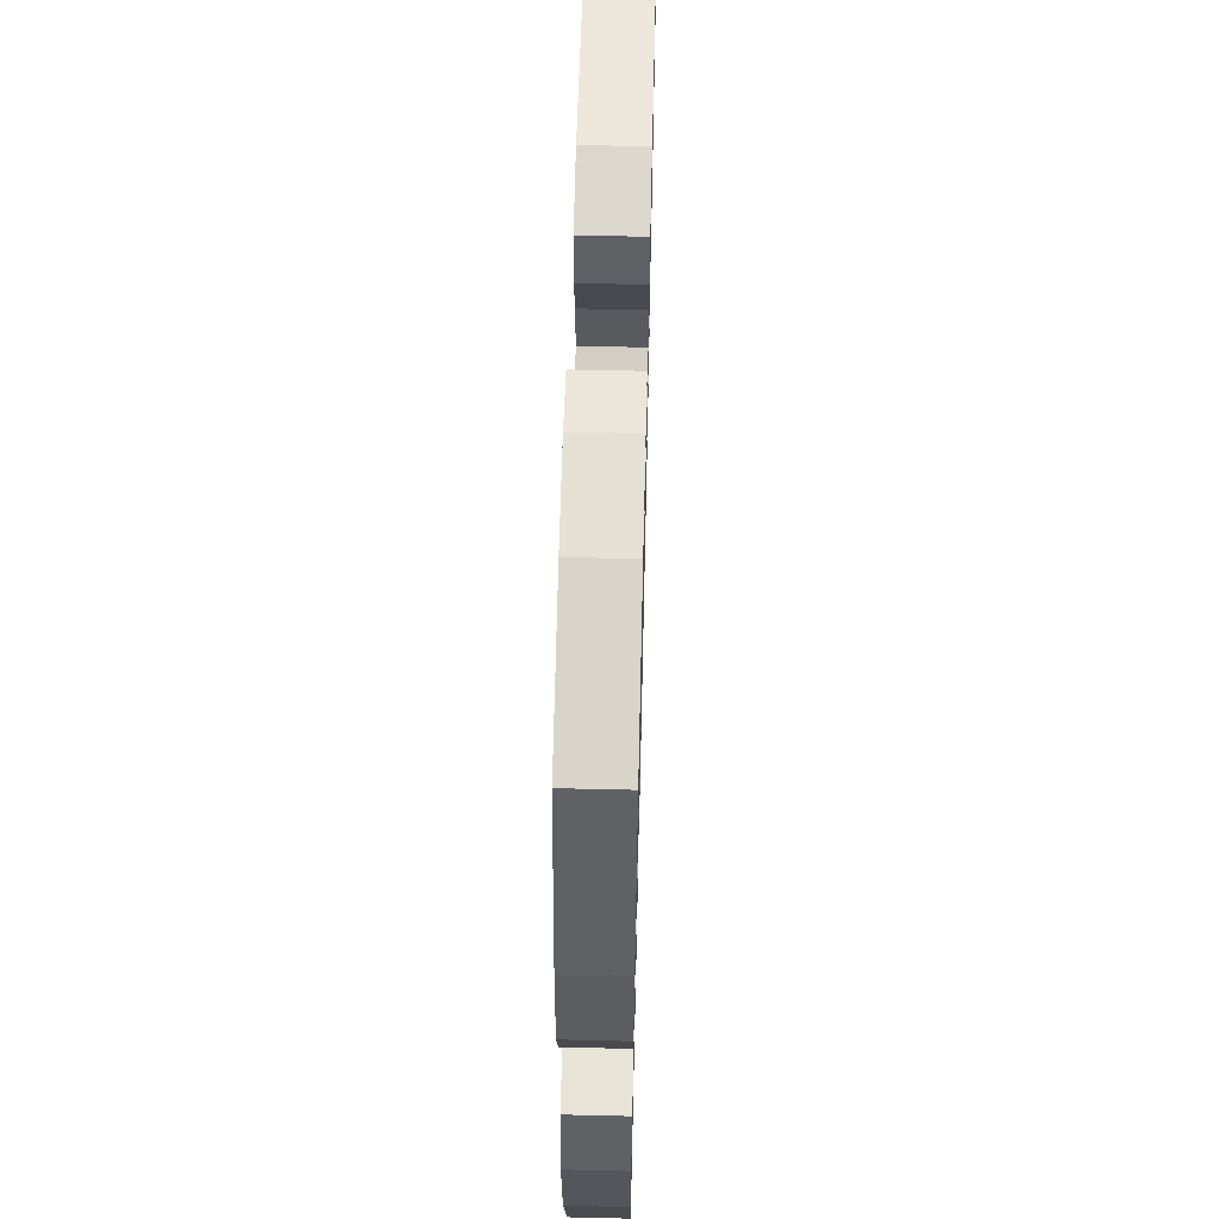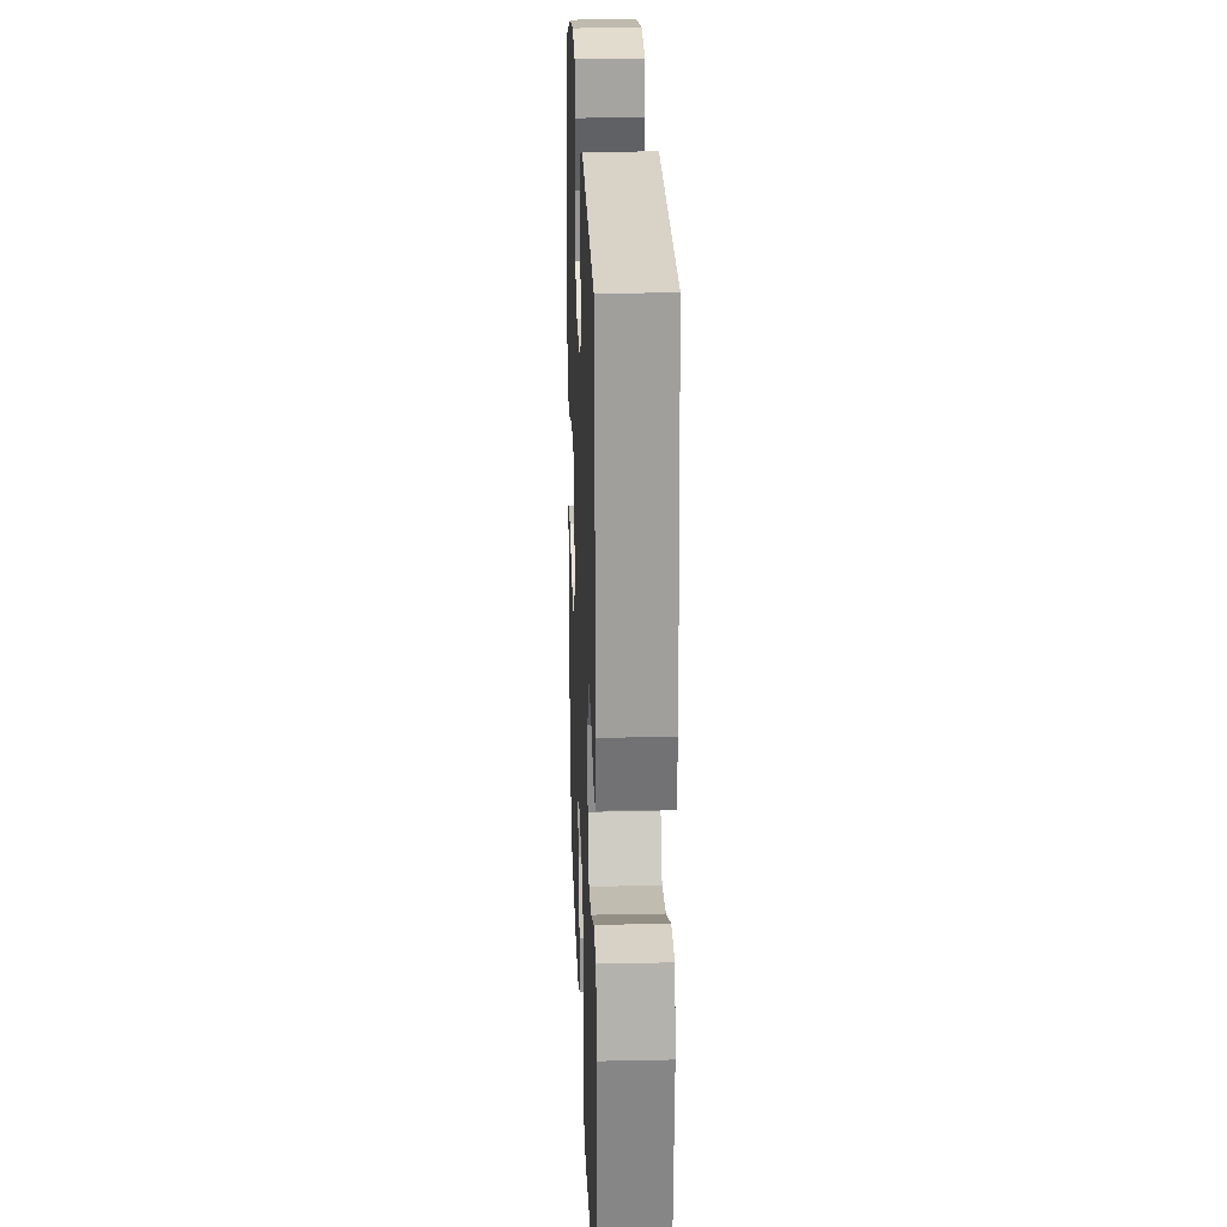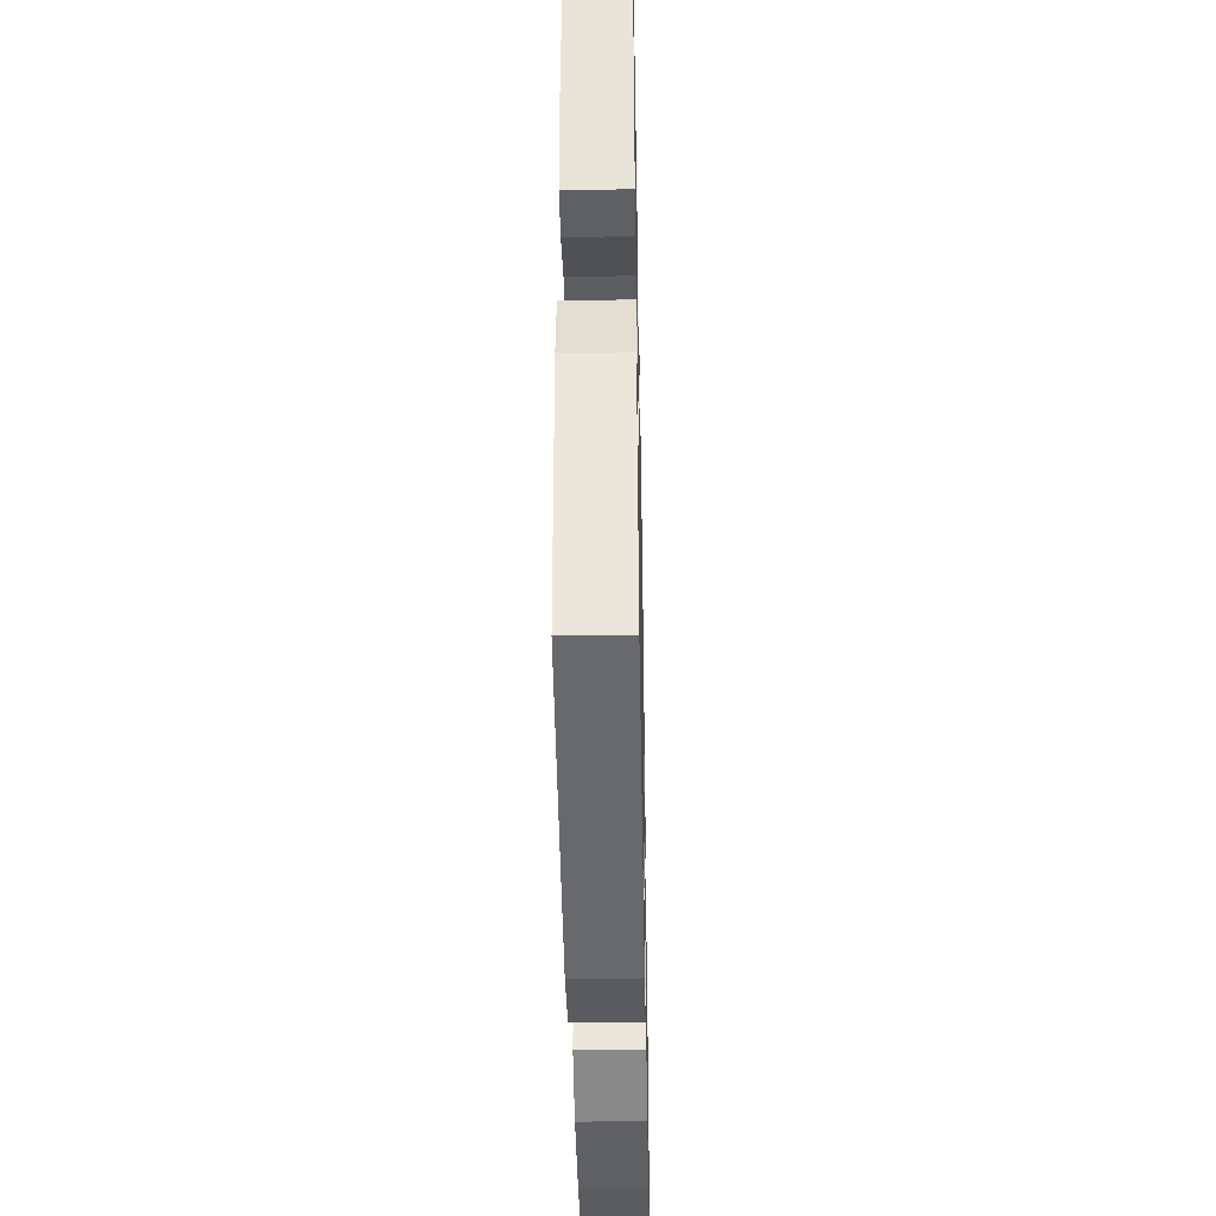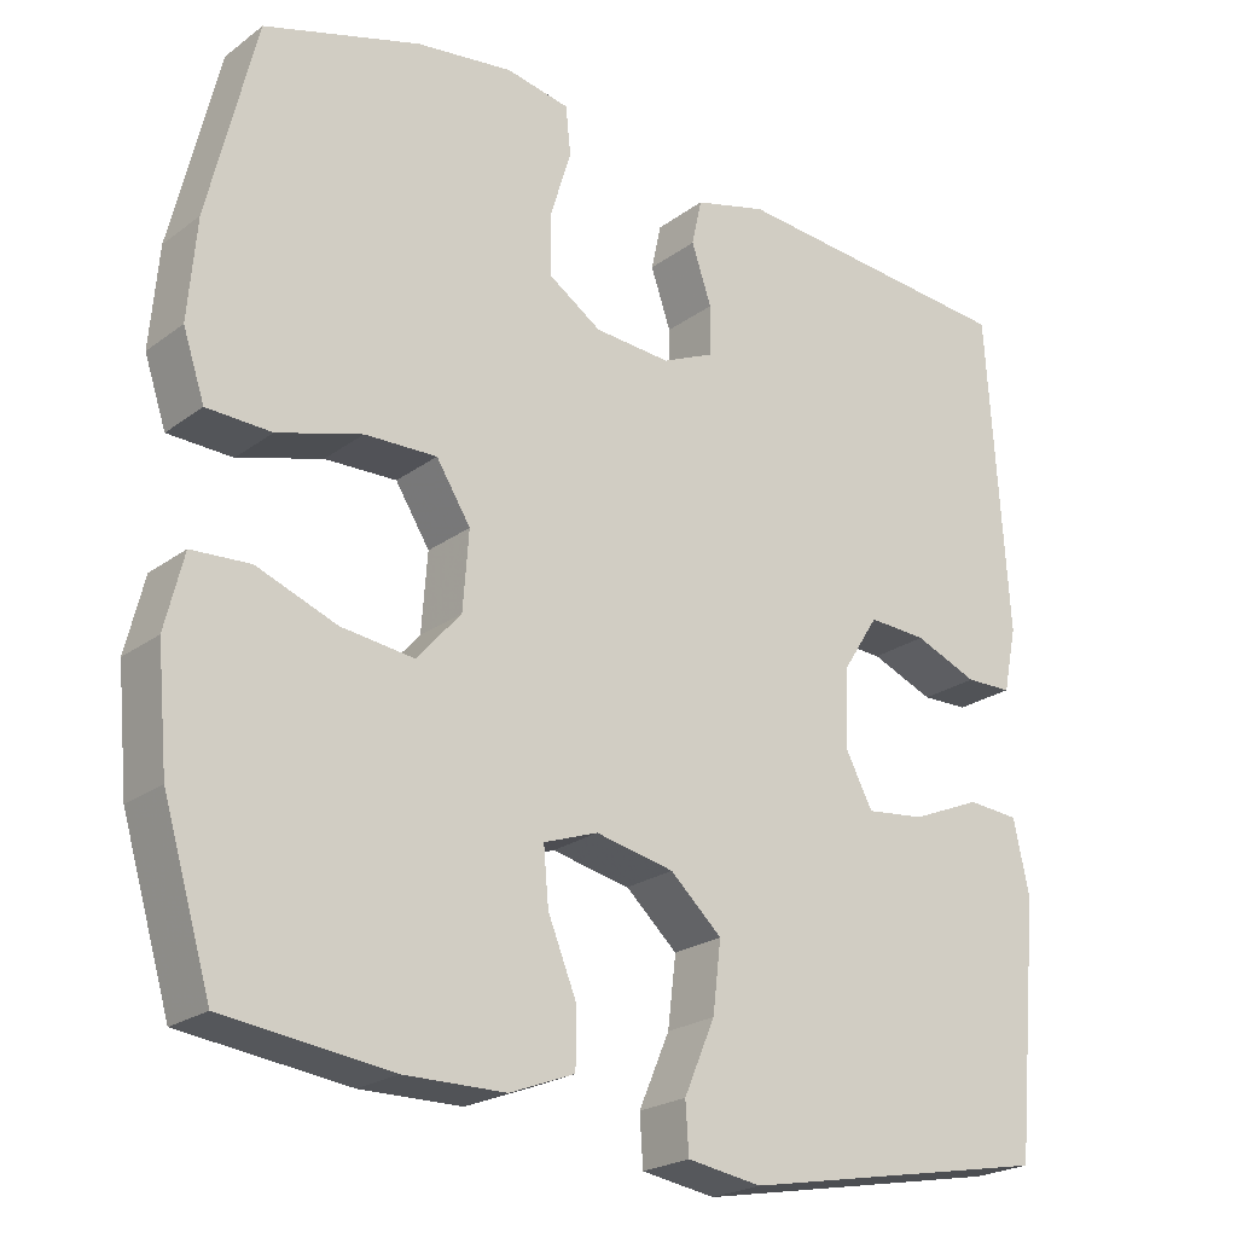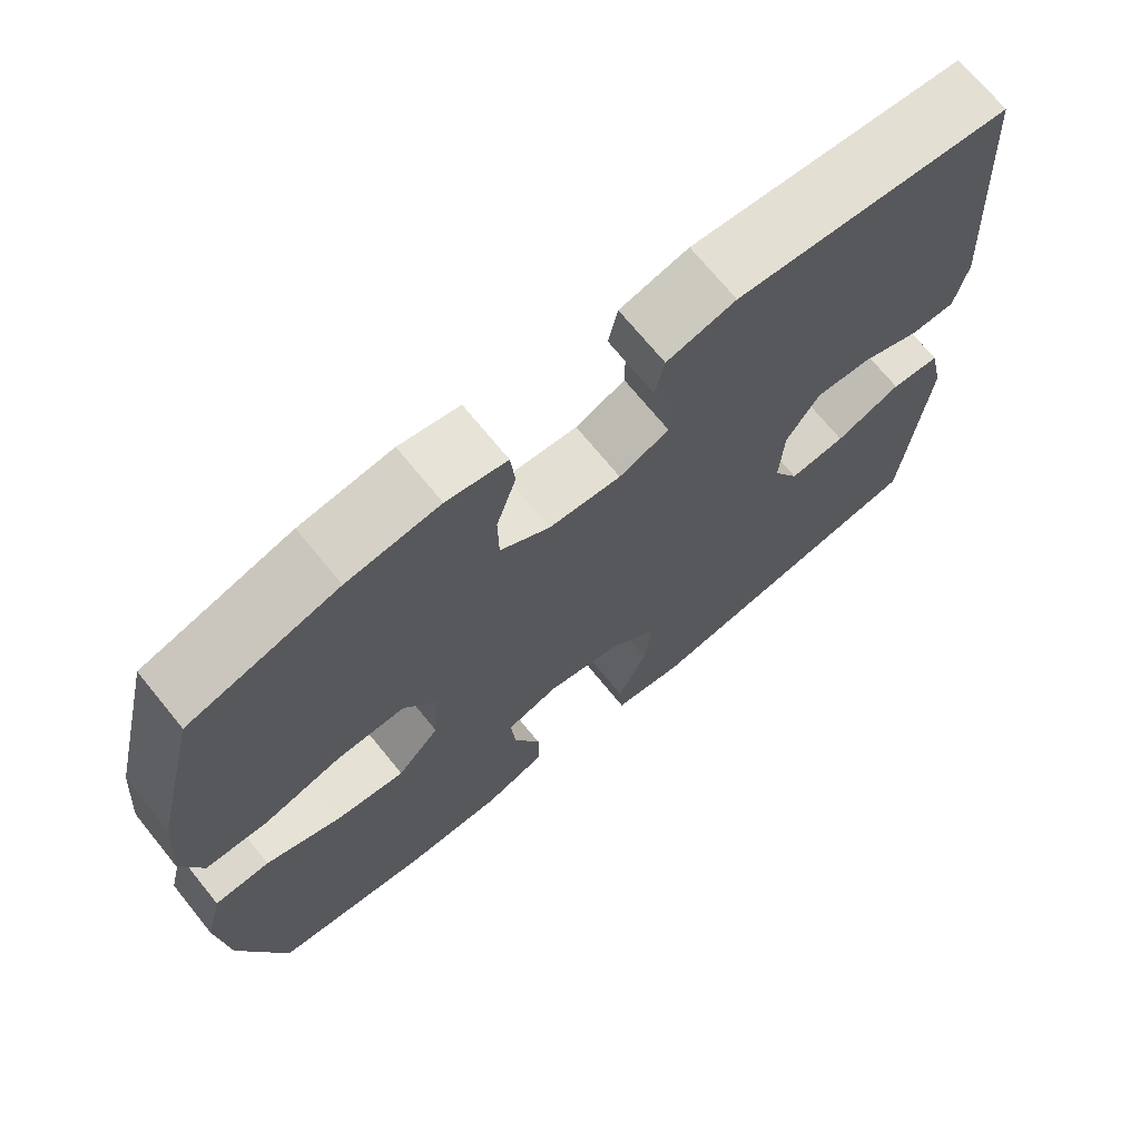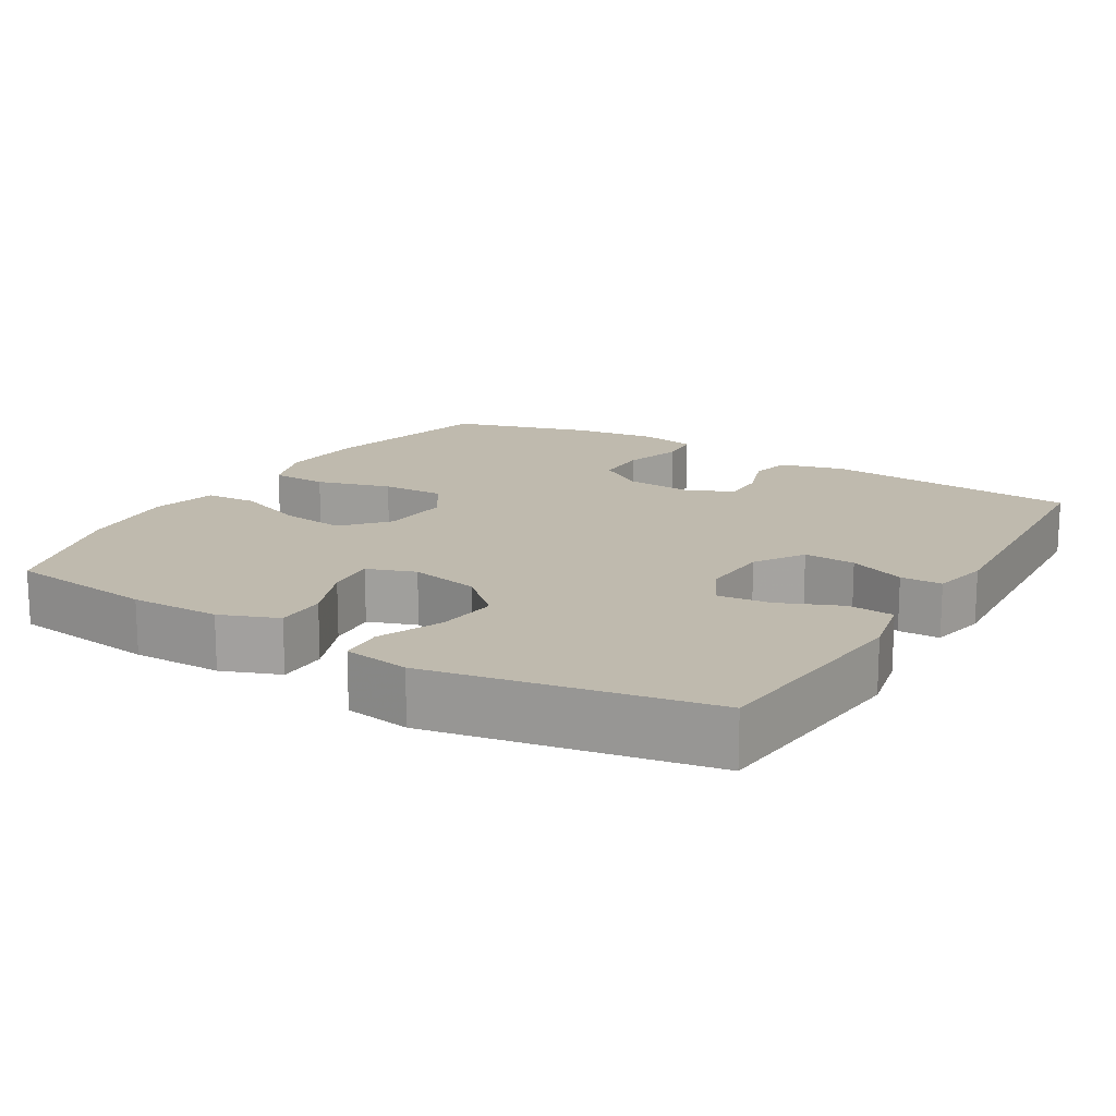
<metadata>
{"format":"obj","ext":"obj","renderer":"f3d","projection":"perspective","resolution":1024,"background":"white","views":[{"elev":58.4,"azim":91.4,"up":"+Z"},{"elev":22.8,"azim":-92.1,"up":"+Z"},{"elev":-42.1,"azim":-88.9,"up":"+Z"},{"elev":-22.5,"azim":141.4,"up":"+Z"},{"elev":70.5,"azim":140.9,"up":"+Z"},{"elev":15.8,"azim":-149.0,"up":"+Y"}]}
</metadata>
<code>
v -0.5 0.07 -0.5
v -0.528 0.07 -0.2
v -0.509 0.07 -0.112
v -0.447 0.07 -0.107
v -0.364 0.07 -0.142
v -0.293 0.07 -0.15
v -0.26 0.07 -0.087
v -0.265 0.07 0.007
v -0.307 0.07 0.073
v -0.377 0.07 0.069
v -0.453 0.07 0.038
v -0.509 0.07 0.039
v -0.525 0.07 0.116
v -0.5 0.07 0.5
v -0.153 0.07 0.53
v -0.066 0.07 0.507
v -0.054 0.07 0.452
v -0.078 0.07 0.382
v -0.078 0.07 0.323
v -0.015 0.07 0.295
v 0.076 0.07 0.302
v 0.139 0.07 0.344
v 0.14 0.07 0.418
v 0.115 0.07 0.498
v 0.121 0.07 0.556
v 0.197 0.07 0.571
v 0.313 0.07 0.556
v 0.5 0.07 0.5
v 0.557 0.07 0.264
v 0.567 0.07 0.145
v 0.541 0.07 0.067
v 0.464 0.07 0.064
v 0.363 0.07 0.093
v 0.277 0.07 0.095
v 0.236 0.07 0.03
v 0.243 0.07 -0.063
v 0.296 0.07 -0.123
v 0.383 0.07 -0.112
v 0.479 0.07 -0.075
v 0.549 0.07 -0.079
v 0.571 0.07 -0.168
v 0.558 0.07 -0.306
v 0.5 0.07 -0.5
v 0.3 0.07 -0.525
v 0.179 0.07 -0.524
v 0.101 0.07 -0.494
v 0.101 0.07 -0.425
v 0.135 0.07 -0.341
v 0.141 0.07 -0.274
v 0.076 0.07 -0.251
v -0.018 0.07 -0.271
v -0.08 0.07 -0.328
v -0.07 0.07 -0.411
v -0.033 0.07 -0.497
v -0.037 0.07 -0.556
v -0.126 0.07 -0.57
v -0.5 0 -0.5
v -0.528 0 -0.2
v -0.509 0 -0.112
v -0.447 0 -0.107
v -0.364 0 -0.142
v -0.293 0 -0.15
v -0.26 0 -0.087
v -0.265 0 0.007
v -0.307 0 0.073
v -0.377 0 0.069
v -0.453 0 0.038
v -0.509 0 0.039
v -0.525 0 0.116
v -0.5 0 0.5
v -0.153 0 0.53
v -0.066 0 0.507
v -0.054 0 0.452
v -0.078 0 0.382
v -0.078 0 0.323
v -0.015 0 0.295
v 0.076 0 0.302
v 0.139 0 0.344
v 0.14 0 0.418
v 0.115 0 0.498
v 0.121 0 0.556
v 0.197 0 0.571
v 0.313 0 0.556
v 0.5 0 0.5
v 0.557 0 0.264
v 0.567 0 0.145
v 0.541 0 0.067
v 0.464 0 0.064
v 0.363 0 0.093
v 0.277 0 0.095
v 0.236 0 0.03
v 0.243 0 -0.063
v 0.296 0 -0.123
v 0.383 0 -0.112
v 0.479 0 -0.075
v 0.549 0 -0.079
v 0.571 0 -0.168
v 0.558 0 -0.306
v 0.5 0 -0.5
v 0.3 0 -0.525
v 0.179 0 -0.524
v 0.101 0 -0.494
v 0.101 0 -0.425
v 0.135 0 -0.341
v 0.141 0 -0.274
v 0.076 0 -0.251
v -0.018 0 -0.271
v -0.08 0 -0.328
v -0.07 0 -0.411
v -0.033 0 -0.497
v -0.037 0 -0.556
v -0.126 0 -0.57
f 53 54 55 56
f 52 53 56 1
f 51 52 1 2
f 50 51 2 3
f 45 46 47 48
f 45 48 49
f 44 45 49
f 43 44 49
f 42 43 49
f 41 42 49 50
f 38 39 40 41
f 37 38 41 50
f 30 31 32 33
f 30 33 34
f 29 30 34
f 28 29 34
f 27 28 34 35
f 23 24 25 26
f 22 23 26 27
f 15 16 17 18
f 15 18 19
f 14 15 19
f 13 14 19 20
f 10 11 12 13
f 9 10 13 20
f 3 4 5
f 50 3 5
f 50 5 6
f 36 37 50 6
f 35 36 6 7
f 22 27 35
f 21 22 35 7
f 8 9 20 21
f 7 8 21
f 112 111 110 109
f 57 112 109 108
f 58 57 108 107
f 59 58 107 106
f 104 103 102 101
f 105 104 101
f 105 101 100
f 105 100 99
f 105 99 98
f 106 105 98 97
f 97 96 95 94
f 106 97 94 93
f 89 88 87 86
f 90 89 86
f 90 86 85
f 90 85 84
f 91 90 84 83
f 82 81 80 79
f 83 82 79 78
f 74 73 72 71
f 75 74 71
f 75 71 70
f 76 75 70 69
f 69 68 67 66
f 76 69 66 65
f 61 60 59
f 61 59 106
f 62 61 106
f 62 106 93 92
f 63 62 92 91
f 91 83 78
f 63 91 78 77
f 77 76 65 64
f 77 64 63
f 1 57 58 2
f 2 58 59 3
f 3 59 60 4
f 4 60 61 5
f 5 61 62 6
f 6 62 63 7
f 7 63 64 8
f 8 64 65 9
f 9 65 66 10
f 10 66 67 11
f 11 67 68 12
f 12 68 69 13
f 13 69 70 14
f 14 70 71 15
f 15 71 72 16
f 16 72 73 17
f 17 73 74 18
f 18 74 75 19
f 19 75 76 20
f 20 76 77 21
f 21 77 78 22
f 22 78 79 23
f 23 79 80 24
f 24 80 81 25
f 25 81 82 26
f 26 82 83 27
f 27 83 84 28
f 28 84 85 29
f 29 85 86 30
f 30 86 87 31
f 31 87 88 32
f 32 88 89 33
f 33 89 90 34
f 34 90 91 35
f 35 91 92 36
f 36 92 93 37
f 37 93 94 38
f 38 94 95 39
f 39 95 96 40
f 40 96 97 41
f 41 97 98 42
f 42 98 99 43
f 43 99 100 44
f 44 100 101 45
f 45 101 102 46
f 46 102 103 47
f 47 103 104 48
f 48 104 105 49
f 49 105 106 50
f 50 106 107 51
f 51 107 108 52
f 52 108 109 53
f 53 109 110 54
f 54 110 111 55
f 55 111 112 56
f 56 112 57 1

</code>
